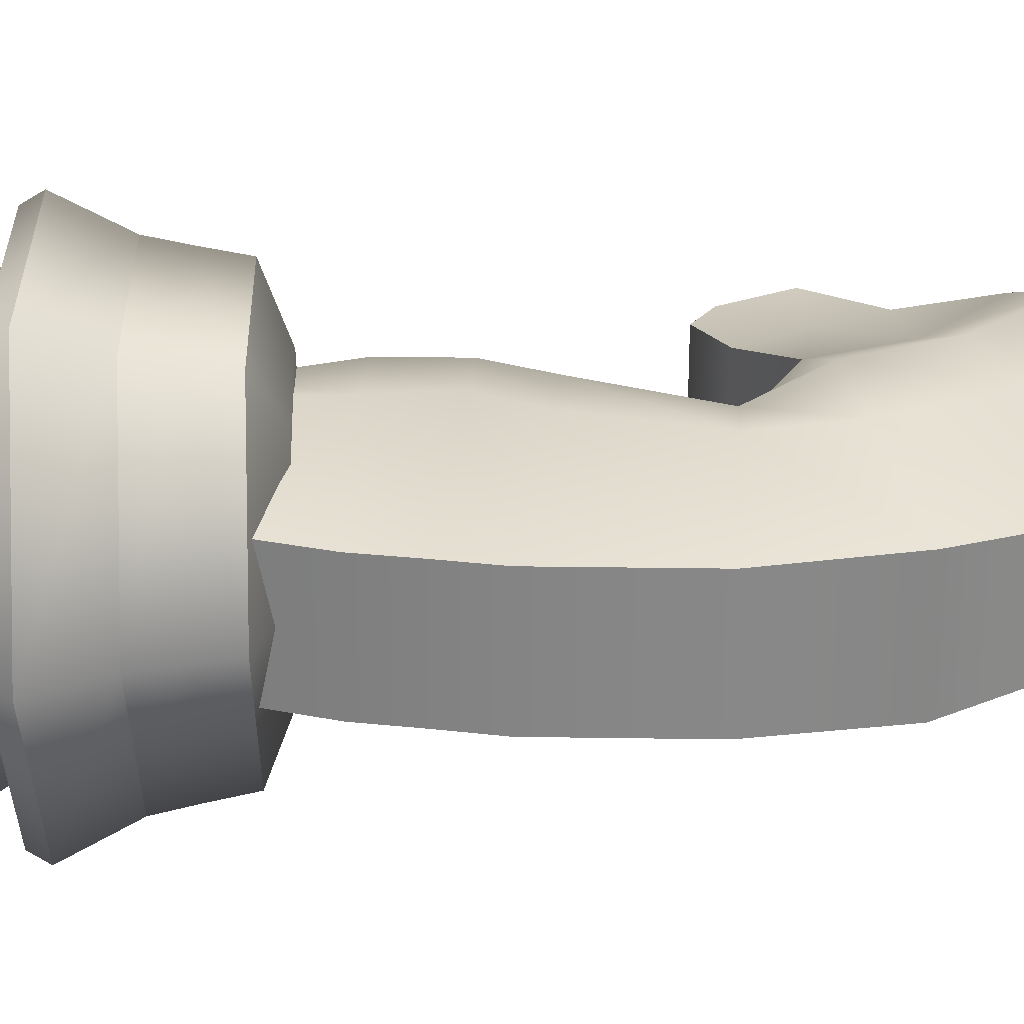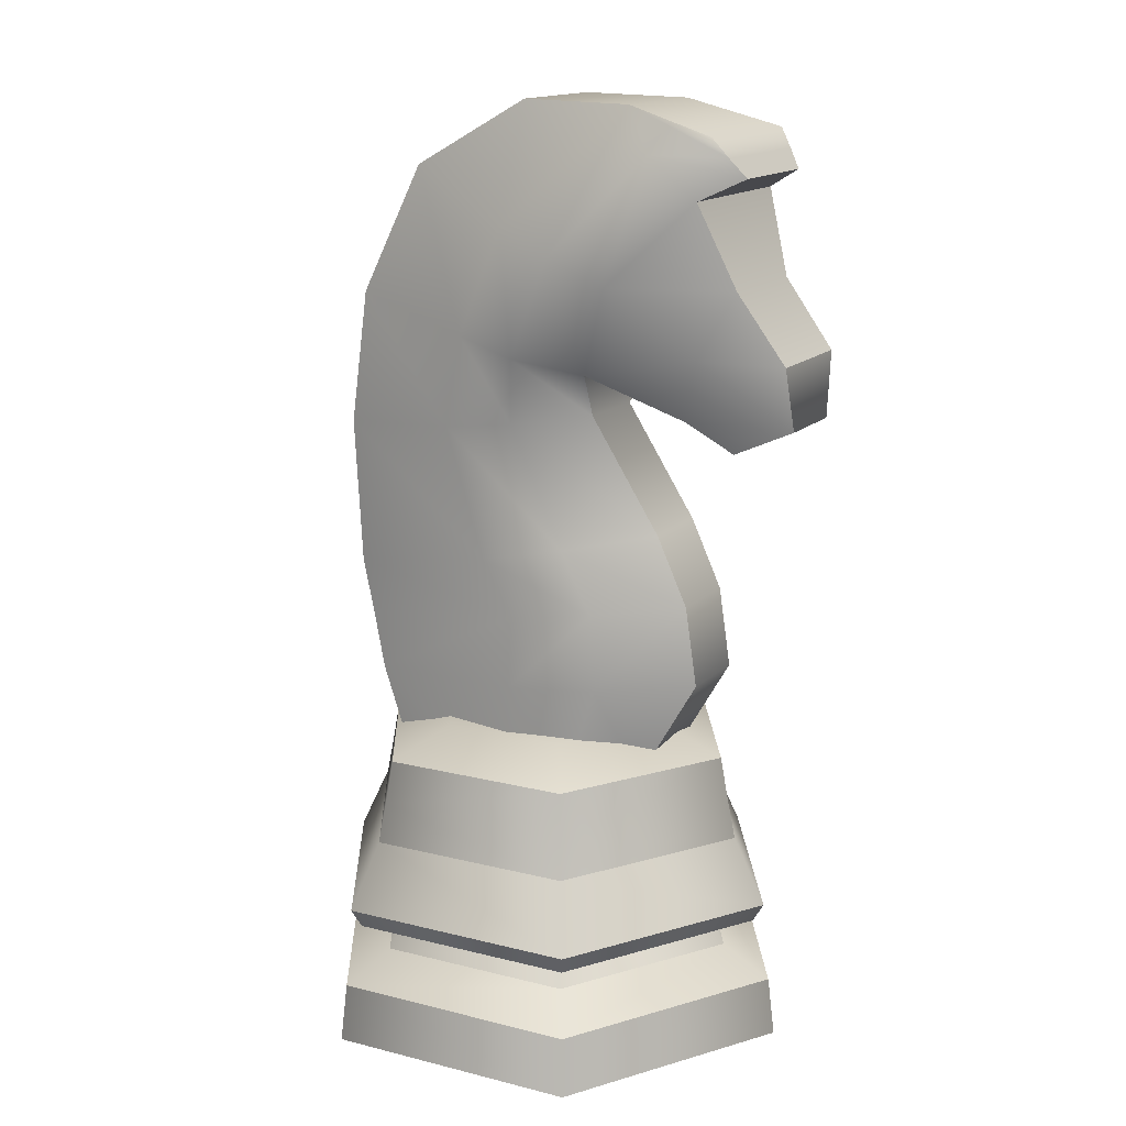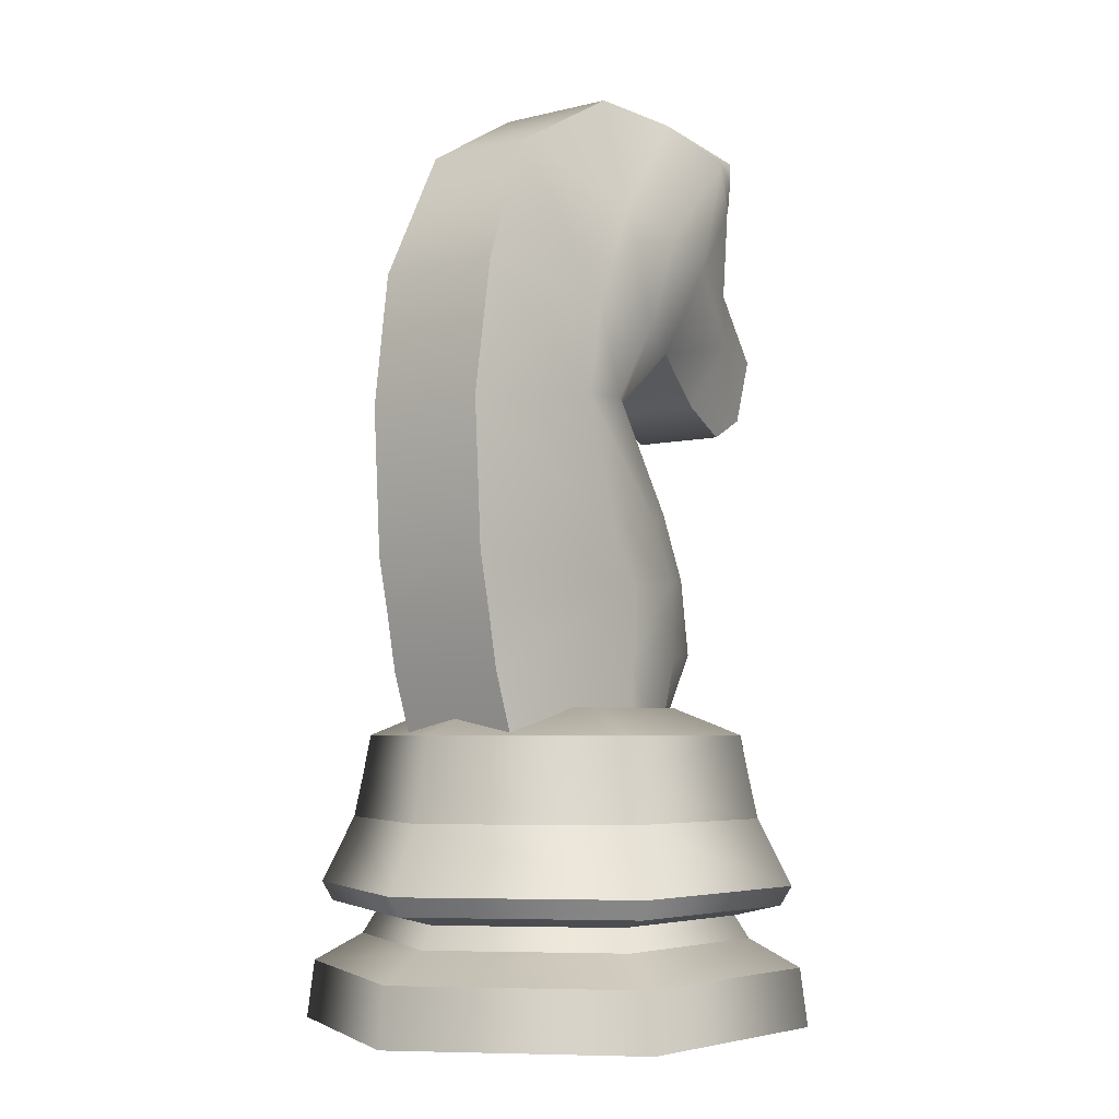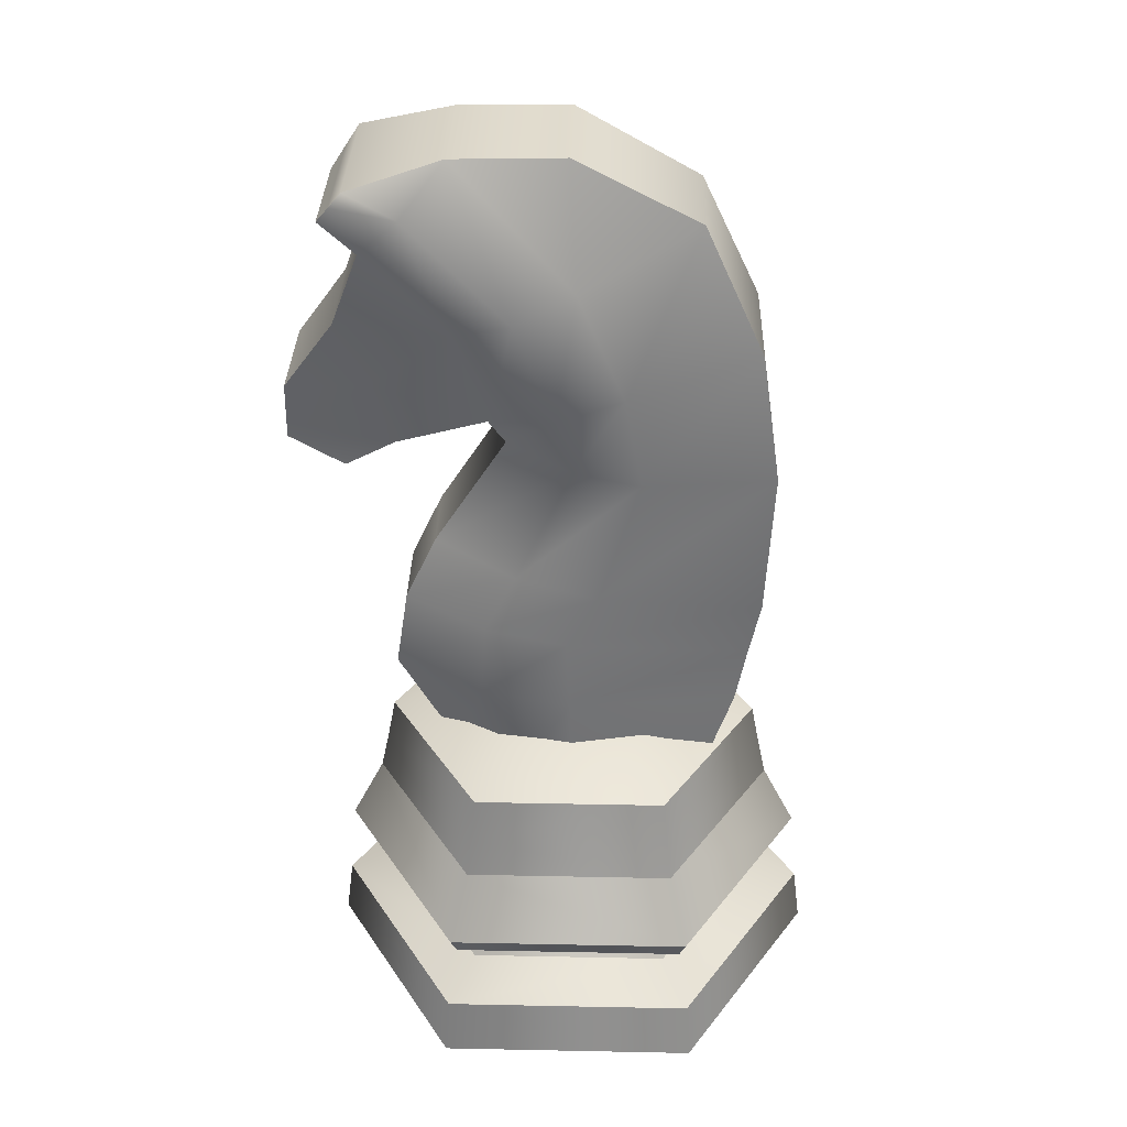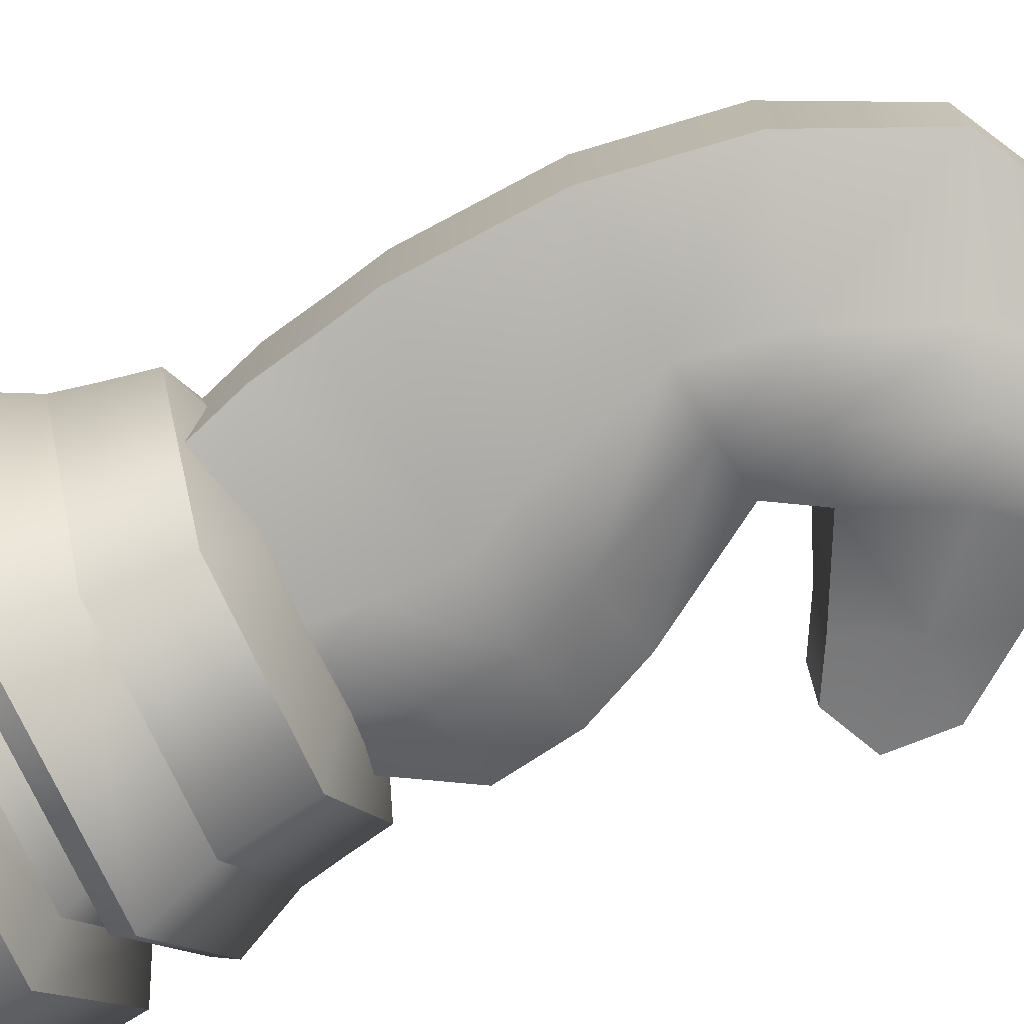
<metadata>
{"format":"obj","ext":"obj","renderer":"f3d","projection":"perspective","resolution":1024,"background":"white","views":[{"elev":27.7,"azim":-91.9,"up":"+Y"},{"elev":15.1,"azim":28.1,"up":"+Z"},{"elev":-4.5,"azim":-51.2,"up":"+Z"},{"elev":33.1,"azim":-178.4,"up":"+Z"},{"elev":-74.3,"azim":-65.2,"up":"+Y"}]}
</metadata>
<code>
g Chess_Knight_Light
v -0.2495 -0.0832 -0.1281
v -0.04442 -0.1272 -0.2528
v -0.1996 -0.0832 -0.2748
v -0.03759 -0.1272 -0.1127
v 0.03317 -0.1109 -0.2418
v -0.03294 -0.1272 -0.01924
v -0.2639 -0.0832 -0.05461
v -0.2787 -0.0832 0.01378
v 0.07527 -0.1109 -0.1055
v 0.1108 -0.05184 -0.2308
v 0.1881 -0.05184 -0.09819
v 0.1729 -0.05184 0.002155
v 0.06999 -0.1109 -0.008542
v -0.0727 -0.1272 0.05115
v -0.289 -0.0832 0.1992
v 0.03031 -0.1109 0.06983
v 0.1333 -0.05184 0.08851
v -0.1232 -0.1272 0.2147
v -0.2644 -0.08507 0.3688
v -0.04027 -0.1109 0.2225
v 0.04264 -0.05184 0.2303
v -0.102 -0.1272 0.3299
v -0.1904 -0.07231 0.5294
v -0.02076 -0.1464 0.3104
v 0.06047 -0.109 0.291
v -0.04442 -0.1272 0.4662
v -0.03553 -0.08161 0.6133
v 0.104 -0.08205 0.6104
v 0.02856 -0.1464 0.4346
v 0.1015 -0.1407 0.403
v 0.1546 -0.1343 0.5576
v 0.2373 -0.0919 0.5541
v 0.2203 -0.1035 0.5779
v 0.2543 -0.07761 0.5304
v 0.2052 -0.109 0.5049
v 0.2433 -0.07585 0.4001
v 0.2056 -0.1056 0.3191
v 0.3057 -0.07306 0.3153
v 0.1759 -0.06861 0.2382
v 0.3096 -0.05233 0.2353
v 0.2387 -0.06519 0.204
v 0.2433 -0.07585 0.4001
v 0.3057 0.07144 0.3153
v 0.3057 -0.07306 0.3153
v 0.2433 0.07423 0.4001
v 0.2052 -0.109 0.5049
v 0.2052 0.1073 0.5049
v -0.1996 -0.0832 -0.2748
v -0.1996 0.08157 -0.2748
v -0.2495 0.08157 -0.1281
v -0.2495 -0.0832 -0.1281
v -0.2639 -0.0832 -0.05461
v -0.2639 0.08157 -0.05461
v -0.2787 0.08157 0.01378
v -0.2787 -0.0832 0.01378
v -0.289 0.08157 0.1992
v -0.289 -0.0832 0.1992
v -0.2644 0.08344 0.3688
v -0.2644 -0.08507 0.3688
v -0.1904 0.07068 0.5294
v -0.1904 -0.07231 0.5294
v -0.03553 0.07998 0.6133
v -0.03553 -0.08161 0.6133
v 0.104 0.08042 0.6104
v 0.104 -0.08205 0.6104
v 0.2203 -0.1035 0.5779
v 0.2203 0.1018 0.5779
v 0.2373 0.09027 0.5541
v 0.2373 -0.0919 0.5541
v 0.2543 0.07599 0.5304
v 0.2543 -0.07761 0.5304
v 0.1759 0.06698 0.2382
v 0.2387 0.06356 0.204
v 0.3096 0.0507 0.2353
v 0.2056 0.07423 0.3191
v 0.3057 0.07144 0.3153
v 0.2433 0.07423 0.4001
v 0.06047 0.1073 0.291
v 0.1015 0.1073 0.403
v 0.2052 0.1073 0.5049
v 0.02856 0.1448 0.4346
v 0.1546 0.1327 0.5576
v 0.2373 0.09027 0.5541
v 0.2543 0.07599 0.5304
v 0.2203 0.1018 0.5779
v 0.104 0.08042 0.6104
v -0.02076 0.1448 0.3104
v 0.04264 0.05021 0.2303
v -0.04442 0.1256 0.4662
v -0.03553 0.07998 0.6133
v -0.1904 0.07068 0.5294
v -0.102 0.1256 0.3299
v -0.2644 0.08344 0.3688
v -0.04027 0.1093 0.2225
v 0.1333 0.05021 0.08851
v -0.1232 0.1256 0.2147
v -0.289 0.08157 0.1992
v 0.03031 0.1093 0.06983
v 0.1729 0.05021 0.002155
v -0.0727 0.1256 0.05115
v -0.2787 0.08157 0.01378
v 0.06999 0.1093 -0.008542
v 0.1881 0.05021 -0.09819
v -0.03294 0.1256 -0.01924
v -0.2639 0.08157 -0.05461
v 0.07527 0.1093 -0.1055
v 0.1108 0.05021 -0.2308
v 0.03317 0.1093 -0.2418
v -0.03759 0.1256 -0.1127
v -0.2495 0.08157 -0.1281
v -0.04442 0.1256 -0.2528
v -0.1996 0.08157 -0.2748
v -0.04442 -0.1272 -0.2528
v -0.1996 0.08157 -0.2748
v -0.1996 -0.0832 -0.2748
v -0.04442 0.1256 -0.2528
v 0.03317 -0.1109 -0.2418
v 0.03317 0.1093 -0.2418
v 0.1108 -0.05184 -0.2308
v 0.1108 0.05021 -0.2308
v 0.1881 -0.05184 -0.09819
v 0.1881 0.05021 -0.09819
v 0.1729 0.05021 0.002155
v 0.1729 -0.05184 0.002155
v 0.1333 -0.05184 0.08851
v 0.1333 0.05021 0.08851
v 0.04264 -0.05184 0.2303
v 0.04264 0.05021 0.2303
v 0.06047 -0.109 0.291
v 0.06047 0.1073 0.291
v 0.1759 -0.06861 0.2382
v 0.06047 0.1073 0.291
v 0.06047 -0.109 0.291
v 0.1759 0.06698 0.2382
v 0.2387 -0.06519 0.204
v 0.2387 0.06356 0.204
v 0.3096 -0.05233 0.2353
v 0.3096 0.0507 0.2353
v 0.3057 0.07144 0.3153
v 0.3057 -0.07306 0.3153
v 0.2052 -0.109 0.5049
v 0.2543 -0.07761 0.5304
v 0.2543 0.07599 0.5304
v 0.2052 0.1073 0.5049
v 0.04609 -0.1484 -0.5428
v 0.1315 -0.0005605 -0.5428
v 0.04609 0.1473 -0.5428
v -0.1247 -0.1484 -0.5428
v -0.1247 0.1473 -0.5428
v -0.2101 -0.0005605 -0.5428
v 0.1221 0.279 -0.5699
v 0.1702 -0.0005605 -0.5699
v 0.2836 -0.0005605 -0.5699
v 0.06546 0.1809 -0.5699
v 0.06546 -0.182 -0.5699
v -0.2007 0.279 -0.5699
v 0.1221 -0.2802 -0.5699
v -0.144 0.1809 -0.5699
v -0.144 -0.182 -0.5699
v -0.3621 -0.0005605 -0.5699
v -0.2007 -0.2802 -0.5699
v -0.2488 -0.0005605 -0.5699
v 0.2836 -0.0005605 -0.5699
v 0.1221 -0.2802 -0.5699
v 0.1174 -0.272 -0.4966
v 0.2742 -0.0005605 -0.4966
v -0.196 -0.272 -0.4966
v 0.1221 0.279 -0.5699
v -0.2007 -0.2802 -0.5699
v 0.1174 0.2709 -0.4966
v -0.3528 -0.0005605 -0.4966
v -0.2007 0.279 -0.5699
v -0.3621 -0.0005605 -0.5699
v -0.196 0.2709 -0.4966
v 0.2227 -0.0005603 -0.311
v 0.09172 -0.2275 -0.311
v 0.08636 -0.2182 -0.2605
v 0.212 -0.0005606 -0.2605
v 0.09172 0.2264 -0.311
v -0.1649 -0.2182 -0.2605
v -0.1703 -0.2275 -0.311
v 0.08636 0.2171 -0.2605
v -0.1703 0.2264 -0.311
v -0.2906 -0.0005606 -0.2605
v -0.3013 -0.0005603 -0.311
v -0.1649 0.2171 -0.2605
v 0.08113 -0.2091 -0.2059
v -0.1597 -0.2091 -0.2059
v 0.2016 -0.0005606 -0.2059
v -0.2801 -0.0005606 -0.2059
v 0.08113 0.208 -0.2059
v -0.1597 0.208 -0.2059
v 0.08113 -0.2091 -0.2059
v 0.1177 -0.0005602 -0.172
v 0.2016 -0.0005606 -0.2059
v 0.03922 -0.1365 -0.172
v -0.1597 -0.2091 -0.2059
v 0.03922 0.1354 -0.172
v 0.08113 0.208 -0.2059
v -0.1178 -0.1365 -0.172
v -0.2801 -0.0005606 -0.2059
v -0.1178 0.1354 -0.172
v -0.1597 0.208 -0.2059
v -0.1963 -0.0005601 -0.172
v -0.289 -0.0005606 -0.4608
v -0.3528 -0.0005605 -0.4966
v -0.196 0.2709 -0.4966
v -0.1642 0.2157 -0.4608
v -0.1642 -0.2168 -0.4608
v 0.1174 0.2709 -0.4966
v -0.196 -0.272 -0.4966
v 0.08558 0.2157 -0.4608
v 0.08558 -0.2168 -0.4608
v 0.2742 -0.0005605 -0.4966
v 0.1174 -0.272 -0.4966
v 0.2105 -0.0005606 -0.4608
v 0.07663 -0.2013 -0.4324
v -0.1552 -0.2013 -0.4324
v -0.1843 -0.2517 -0.4193
v 0.1057 -0.2517 -0.4193
v -0.3293 -0.0005605 -0.4193
v 0.1925 -0.0005607 -0.4324
v -0.2711 -0.0005607 -0.4324
v 0.2507 -0.0005605 -0.4193
v -0.1843 0.2506 -0.4193
v 0.07663 0.2002 -0.4324
v -0.1552 0.2002 -0.4324
v 0.1057 0.2506 -0.4193
v 0.1128 0.2628 -0.3951
v 0.2649 -0.0005605 -0.3951
v 0.2227 -0.0005603 -0.311
v 0.09172 0.2264 -0.311
v 0.09172 -0.2275 -0.311
v -0.1914 0.2628 -0.3951
v 0.1128 -0.264 -0.3951
v -0.1703 0.2264 -0.311
v -0.1703 -0.2275 -0.311
v -0.3434 -0.0005605 -0.3951
v -0.1914 -0.264 -0.3951
v -0.3013 -0.0005603 -0.311
v -0.144 0.1809 -0.5699
v -0.1247 0.1473 -0.5428
v 0.04609 0.1473 -0.5428
v 0.06546 0.1809 -0.5699
v -0.2488 -0.0005605 -0.5699
v 0.1315 -0.0005605 -0.5428
v -0.2101 -0.0005605 -0.5428
v 0.1702 -0.0005605 -0.5699
v -0.144 -0.182 -0.5699
v 0.04609 -0.1484 -0.5428
v -0.1247 -0.1484 -0.5428
v 0.06546 -0.182 -0.5699
v 0.1925 -0.0005607 -0.4324
v 0.2105 -0.0005606 -0.4608
v 0.08558 -0.2168 -0.4608
v 0.07663 -0.2013 -0.4324
v 0.07663 0.2002 -0.4324
v -0.1642 -0.2168 -0.4608
v 0.08558 0.2157 -0.4608
v -0.1552 -0.2013 -0.4324
v -0.1552 0.2002 -0.4324
v -0.289 -0.0005606 -0.4608
v -0.1642 0.2157 -0.4608
v -0.2711 -0.0005607 -0.4324
v 0.2649 -0.0005605 -0.3951
v 0.2507 -0.0005605 -0.4193
v 0.1057 -0.2517 -0.4193
v 0.1128 -0.264 -0.3951
v 0.1128 0.2628 -0.3951
v -0.1843 -0.2517 -0.4193
v 0.1057 0.2506 -0.4193
v -0.1914 -0.264 -0.3951
v -0.1914 0.2628 -0.3951
v -0.3293 -0.0005605 -0.4193
v -0.1843 0.2506 -0.4193
v -0.3434 -0.0005605 -0.3951
g Chess_Knight_Light_0
f 3 2 1
f 2 4 1
f 2 5 4
f 4 6 1
f 6 7 1
f 7 6 8
f 5 9 4
f 5 10 9
f 10 11 9
f 11 12 9
f 9 13 4
f 13 6 4
f 12 13 9
f 6 14 8
f 6 13 14
f 15 8 14
f 13 12 16
f 13 16 14
f 12 17 16
f 18 15 14
f 18 14 16
f 19 15 18
f 20 16 17
f 20 18 16
f 21 20 17
f 22 19 18
f 22 18 20
f 23 19 22
f 24 20 21
f 24 22 20
f 25 24 21
f 26 23 22
f 26 22 24
f 27 23 26
f 28 27 26
f 29 26 24
f 29 24 25
f 28 26 29
f 30 29 25
f 31 28 29
f 31 29 30
f 31 32 28
f 32 33 28
f 34 32 31
f 35 34 31
f 35 31 30
f 36 35 30
f 37 30 25
f 37 36 30
f 38 36 37
f 39 37 25
f 40 38 37
f 40 37 39
f 41 40 39
f 44 43 42
f 43 45 42
f 42 45 46
f 45 47 46
f 50 49 48
f 51 50 48
f 50 51 52
f 53 50 52
f 54 53 52
f 55 54 52
f 56 54 55
f 57 56 55
f 58 56 57
f 59 58 57
f 60 58 59
f 61 60 59
f 62 60 61
f 63 62 61
f 64 62 63
f 65 64 63
f 65 66 64
f 66 67 64
f 68 67 66
f 69 68 66
f 70 68 69
f 71 70 69
f 74 73 72
f 75 74 72
f 76 74 75
f 77 76 75
f 75 72 78
f 77 75 79
f 79 75 78
f 80 77 79
f 81 79 78
f 82 80 79
f 81 82 79
f 82 83 80
f 83 84 80
f 85 83 82
f 86 85 82
f 86 82 81
f 87 81 78
f 87 78 88
f 89 86 81
f 89 81 87
f 90 86 89
f 91 90 89
f 91 89 92
f 92 89 87
f 93 91 92
f 94 87 88
f 92 87 94
f 94 88 95
f 93 92 96
f 96 92 94
f 97 93 96
f 98 94 95
f 96 94 98
f 95 99 98
f 97 96 100
f 100 96 98
f 101 97 100
f 99 102 98
f 98 102 100
f 99 103 102
f 100 104 101
f 102 104 100
f 104 105 101
f 103 106 102
f 102 106 104
f 103 107 106
f 107 108 106
f 104 109 105
f 106 109 104
f 106 108 109
f 109 110 105
f 108 111 109
f 109 111 110
f 111 112 110
f 115 114 113
f 114 116 113
f 113 116 117
f 116 118 117
f 117 118 119
f 118 120 119
f 119 120 121
f 120 122 121
f 122 123 121
f 123 124 121
f 124 123 125
f 123 126 125
f 125 126 127
f 126 128 127
f 127 128 129
f 128 130 129
f 133 132 131
f 132 134 131
f 131 134 135
f 134 136 135
f 135 136 137
f 136 138 137
f 137 138 139
f 140 137 139
f 143 142 141
f 144 143 141
f 147 146 145
f 145 148 147
f 148 149 147
f 148 150 149
f 153 152 151
f 152 154 151
f 155 152 153
f 151 154 156
f 157 155 153
f 154 158 156
f 159 155 157
f 156 158 160
f 161 159 157
f 158 162 160
f 162 159 161
f 160 162 161
f 165 164 163
f 166 165 163
f 165 167 164
f 166 163 168
f 167 169 164
f 170 166 168
f 167 171 169
f 170 168 172
f 171 173 169
f 174 170 172
f 174 172 173
f 171 174 173
f 177 176 175
f 178 177 175
f 178 175 179
f 177 180 176
f 180 181 176
f 182 178 179
f 182 179 183
f 180 184 181
f 184 185 181
f 186 183 185
f 186 182 183
f 184 186 185
f 177 187 180
f 187 188 180
f 180 188 184
f 189 187 177
f 178 189 177
f 188 190 184
f 184 190 186
f 191 189 178
f 182 191 178
f 190 192 186
f 192 191 182
f 186 192 182
f 195 194 193
f 194 196 193
f 193 196 197
f 198 194 195
f 196 194 198
f 199 198 195
f 196 200 197
f 198 200 196
f 197 200 201
f 202 198 199
f 198 202 200
f 203 202 199
f 200 204 201
f 202 204 200
f 204 202 203
f 201 204 203
f 207 206 205
f 208 207 205
f 205 206 209
f 210 207 208
f 206 211 209
f 212 210 208
f 209 211 213
f 214 210 212
f 211 215 213
f 216 214 212
f 213 215 216
f 215 214 216
f 219 218 217
f 220 219 217
f 219 221 218
f 220 217 222
f 221 223 218
f 224 220 222
f 221 225 223
f 224 222 226
f 225 227 223
f 228 224 226
f 228 226 227
f 225 228 227
f 231 230 229
f 232 231 229
f 231 233 230
f 232 229 234
f 233 235 230
f 236 232 234
f 233 237 235
f 236 234 238
f 237 239 235
f 240 236 238
f 240 238 239
f 237 240 239
f 243 242 241
f 244 243 241
f 241 242 245
f 246 243 244
f 242 247 245
f 248 246 244
f 245 247 249
f 250 246 248
f 247 251 249
f 252 250 248
f 249 251 252
f 251 250 252
f 255 254 253
f 256 255 253
f 253 254 257
f 258 255 256
f 254 259 257
f 260 258 256
f 257 259 261
f 262 258 260
f 259 263 261
f 264 262 260
f 261 263 264
f 263 262 264
f 267 266 265
f 268 267 265
f 265 266 269
f 270 267 268
f 266 271 269
f 272 270 268
f 269 271 273
f 274 270 272
f 271 275 273
f 276 274 272
f 273 275 276
f 275 274 276

</code>
